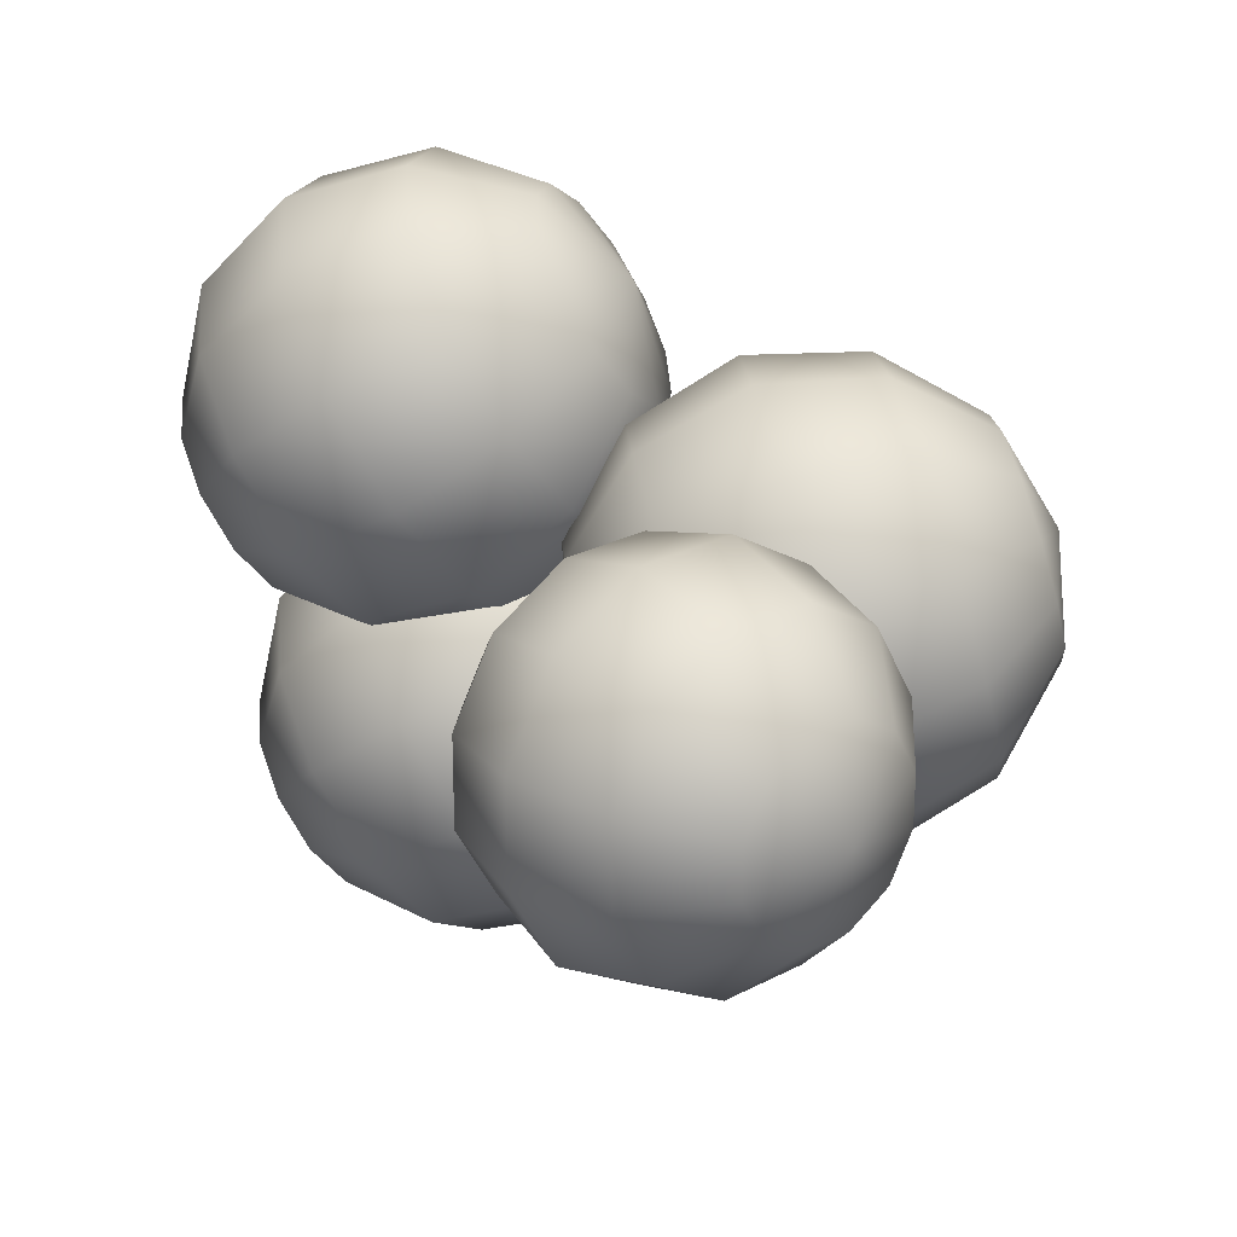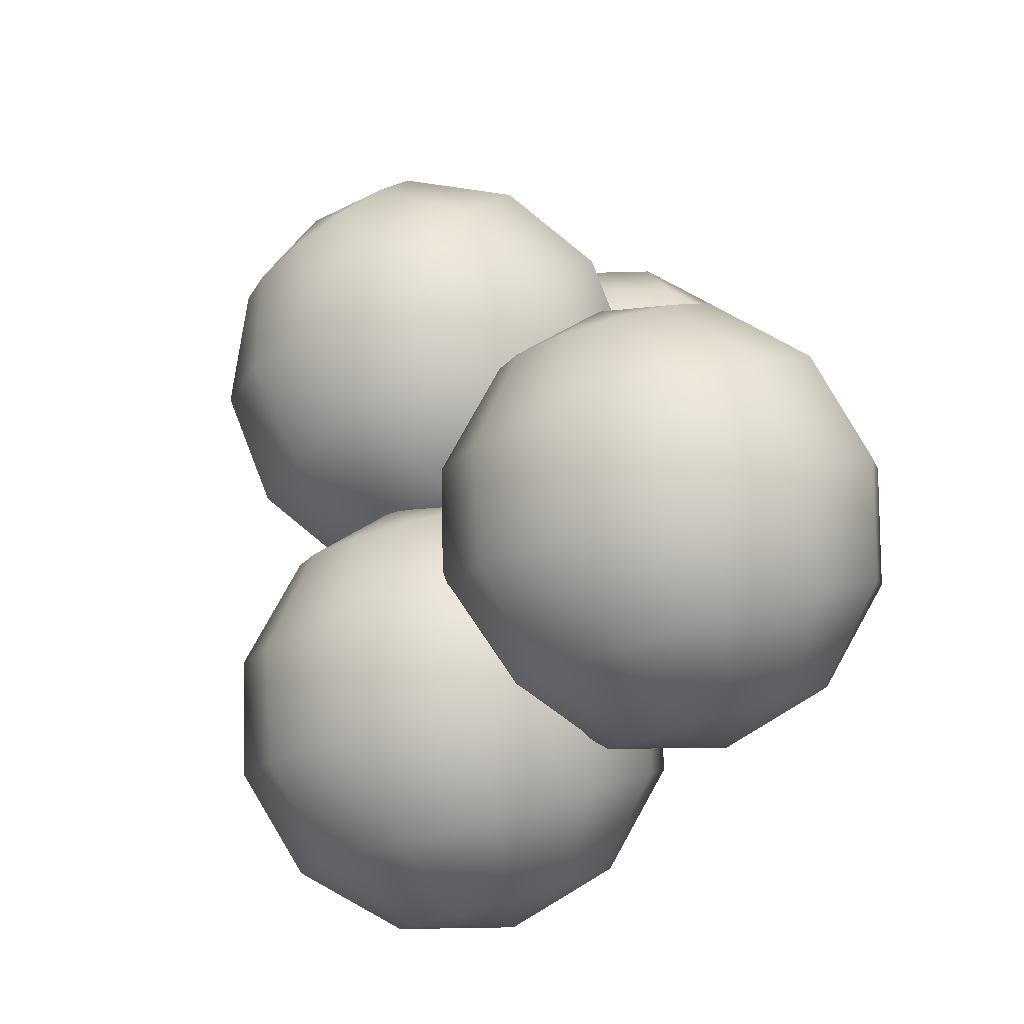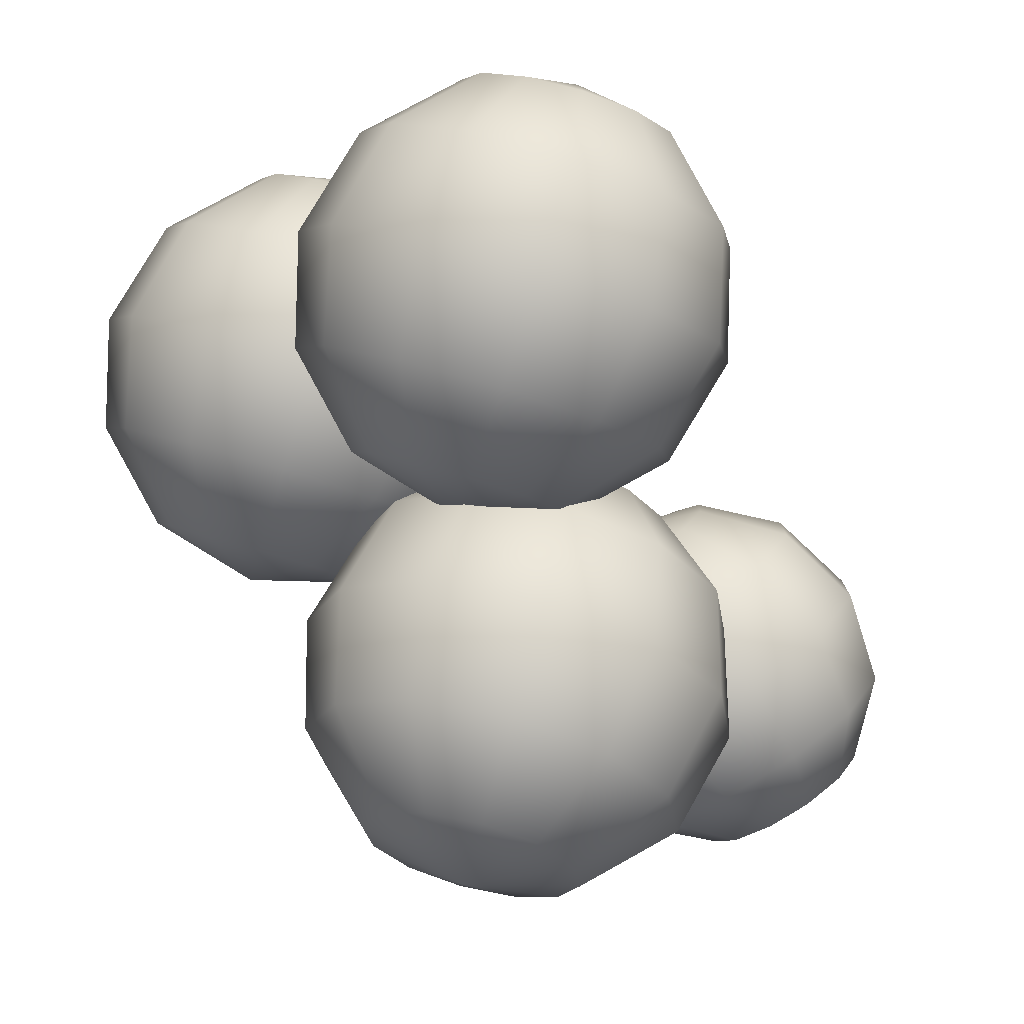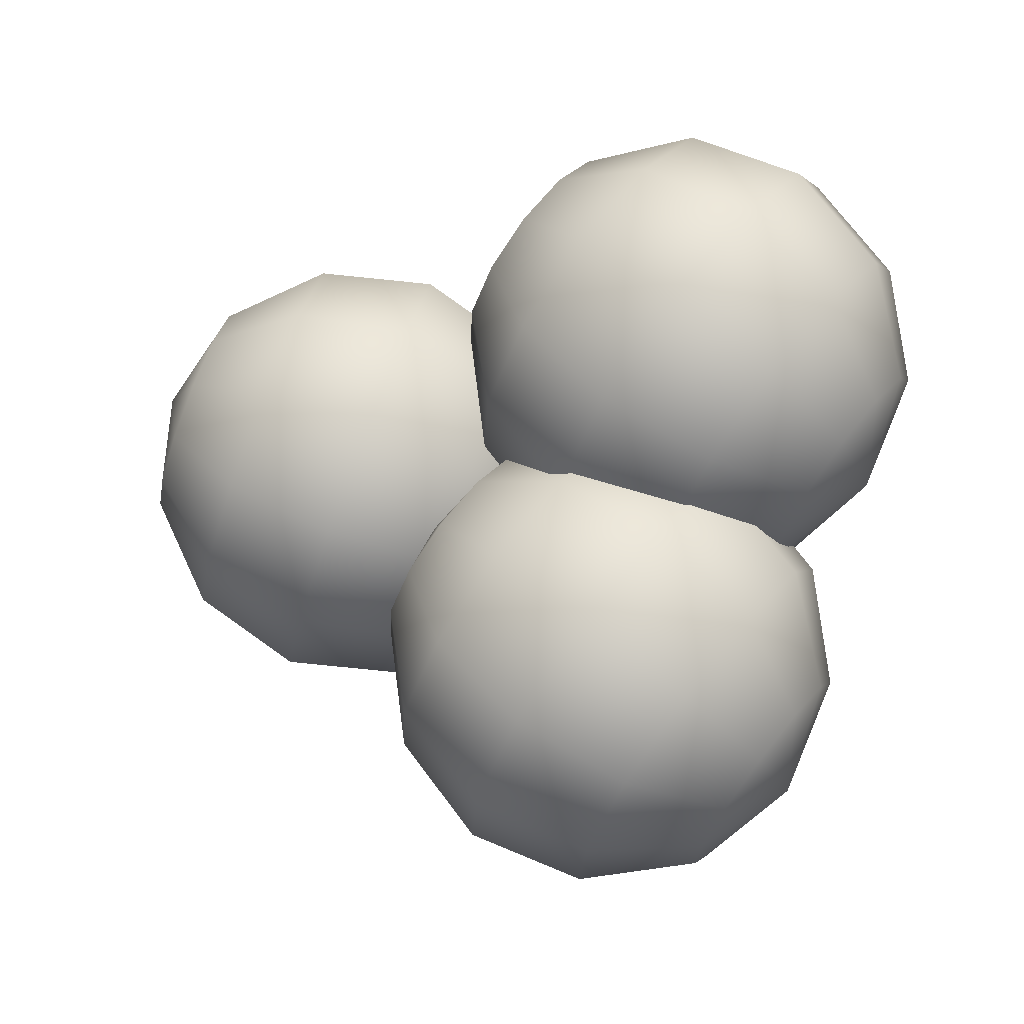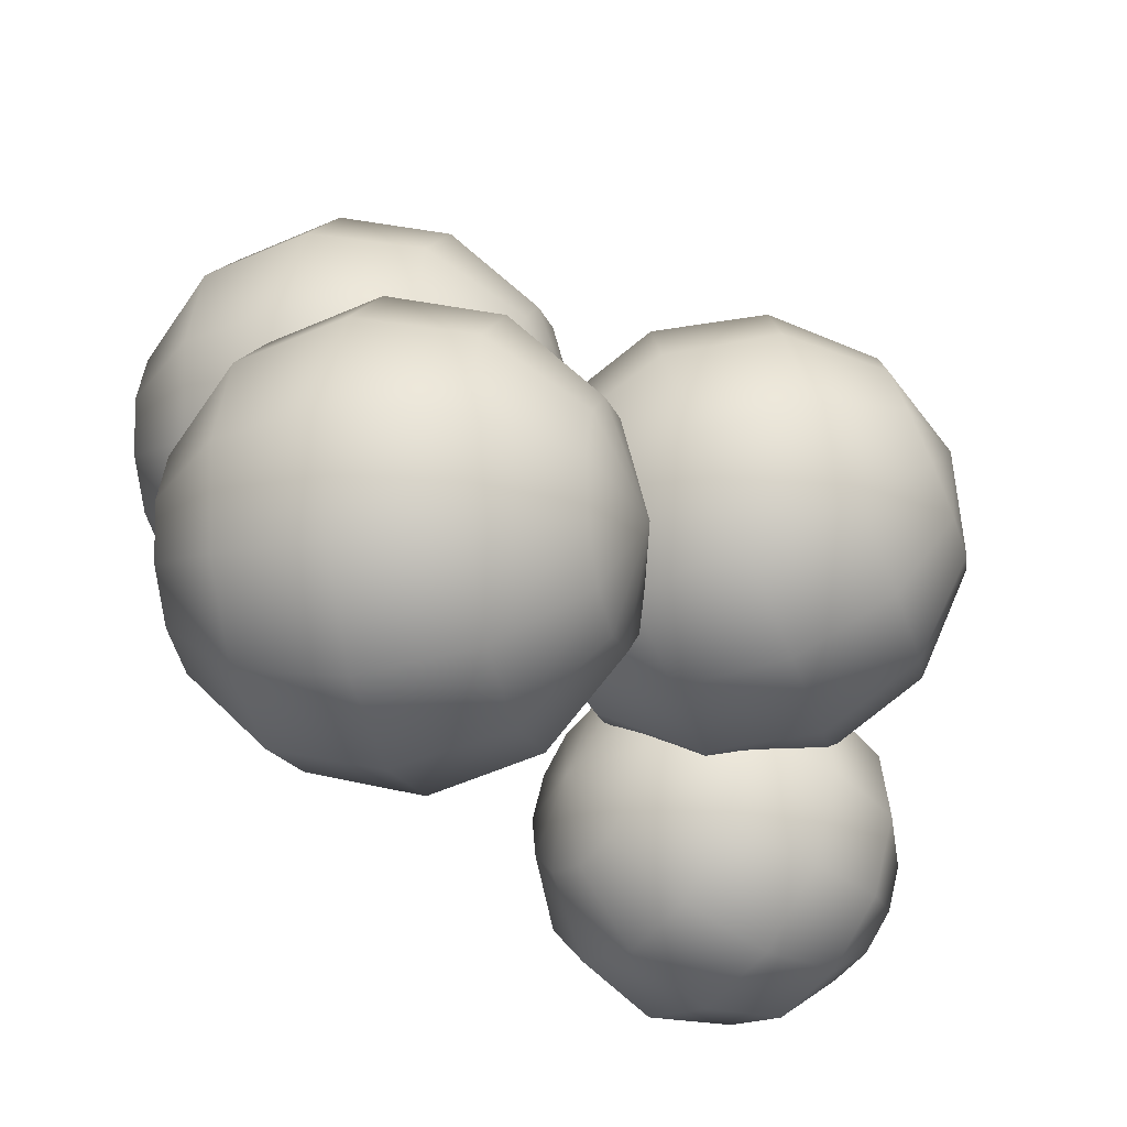
<metadata>
{"format":"obj","ext":"obj","renderer":"f3d","projection":"perspective","resolution":1024,"background":"white","views":[{"elev":-26.2,"azim":-81.2,"up":"+Z"},{"elev":68.5,"azim":142.8,"up":"+Z"},{"elev":-23.3,"azim":83.6,"up":"+Y"},{"elev":45.9,"azim":105.0,"up":"+Z"},{"elev":59.0,"azim":-108.6,"up":"+Z"}]}
</metadata>
<code>
o Sphere
v 359.3 592.3 22.34
v 334.7 567.7 0.4327
v 340.4 555.8 -6.729
v 362.3 595.6 16.26
v 350.7 594.6 6.679
v 342.5 586.5 -2.968
v 339.8 573.5 -10.1
v 343.4 559.1 -12.81
v 368 596.5 11.43
v 360.6 596.1 -1.679
v 353.9 588.2 -12.62
v 349.7 575 -18.46
v 349.1 560 -17.64
v 374.9 594.7 9.153
v 372.6 593 -5.622
v 367.8 584.7 -17.17
v 361.7 571.9 -22.4
v 356 558.2 -19.91
v 381.3 590.8 10.04
v 383.6 586.1 -4.092
v 380.4 576.7 -15.41
v 372.7 565 -20.87
v 362.3 554.2 -19.03
v 352.2 547.2 -10.37
v 374.1 589.4 23.19
v 385.3 585.7 13.84
v 390.5 577.3 2.501
v 388.5 566.5 -7.793
v 379.6 556.2 -14.28
v 366.4 549.1 -15.22
v 385.9 580.8 19.55
v 391.6 568.9 12.39
v 389.7 556.8 3.626
v 380.7 547.8 -4.392
v 367 544.3 -9.515
v 383 577.5 25.63
v 386.5 563.1 22.93
v 383.8 550.1 15.79
v 375.6 542 6.143
v 364 540.9 -3.432
v 377.2 576.6 30.46
v 376.6 561.6 31.28
v 372.4 548.4 25.44
v 365.7 540.5 14.5
v 358.3 540.1 1.394
v 370.3 578.4 32.74
v 364.6 564.7 35.23
v 358.5 551.9 30
v 353.7 543.6 18.44
v 351.4 541.8 3.67
v 364 582.4 31.85
v 353.6 571.6 33.7
v 345.9 559.9 28.23
v 342.7 550.5 16.91
v 345.1 545.8 2.786
v 360 587.5 28.05
v 346.7 580.4 27.1
v 337.8 570.1 20.62
v 335.8 559.3 10.32
v 341 550.9 -1.02
v 345.6 588.8 17.21
v 336.6 579.8 9.197
v 376.7 583.9 35.25
v 364 537.9 46.81
v 376.7 525.6 49.91
v 379 581.8 26.84
v 368 567.9 23.78
v 364 550.5 25.75
v 368 534.3 32.24
v 379 523.5 41.49
v 385.4 580.2 20.68
v 379 565.2 13.11
v 376.7 547.4 13.44
v 379 531.6 21.57
v 385.4 522 35.34
v 394.1 579.7 18.42
v 394.1 564.3 9.205
v 394.1 546.3 8.928
v 394.1 530.6 17.67
v 394.1 521.4 33.08
v 402.7 580.2 20.68
v 409.1 565.2 13.11
v 411.4 547.4 13.44
v 409.1 531.6 21.57
v 402.7 522 35.34
v 394.1 521.1 51.04
v 394.1 588.4 34.11
v 409.1 581.8 26.84
v 420.1 567.9 23.78
v 424.1 550.5 25.75
v 420.1 534.3 32.24
v 409.1 523.5 41.49
v 411.4 583.9 35.25
v 424.1 571.6 38.35
v 428.8 554.8 42.58
v 424.1 537.9 46.81
v 411.4 525.6 49.91
v 409.1 586 43.66
v 420.1 575.3 52.92
v 424.1 559 59.4
v 420.1 541.6 61.38
v 409.1 527.7 58.32
v 402.7 587.6 49.82
v 409.1 577.9 63.58
v 411.4 562.1 71.72
v 409.1 544.3 72.05
v 402.7 529.3 64.48
v 394.1 588.1 52.07
v 394.1 578.9 67.49
v 394.1 563.2 76.23
v 394.1 545.3 75.95
v 394.1 529.9 66.73
v 385.4 587.6 49.82
v 379 577.9 63.58
v 376.7 562.1 71.72
v 379 544.3 72.05
v 385.4 529.3 64.48
v 379 586 43.66
v 368 575.3 52.92
v 364 559 59.4
v 368 541.6 61.38
v 379 527.7 58.32
v 364 571.6 38.35
v 359.4 554.8 42.58
v 383.3 641.4 69.49
v 355.1 603 81.05
v 362.5 586.9 84.15
v 384.7 638.6 61.08
v 369.5 629.5 58.02
v 359.6 614.7 59.99
v 357.5 598.1 66.48
v 363.9 584.1 75.74
v 390.1 634.8 54.92
v 378.8 623.1 47.35
v 370.3 607.3 47.68
v 366.8 591.7 55.81
v 369.3 580.4 69.58
v 398 631.2 52.67
v 392.5 616.8 43.45
v 386.1 600 43.17
v 380.5 585.4 51.91
v 377.2 576.8 67.32
v 406.3 628.7 54.92
v 406.9 612.4 47.35
v 402.7 594.9 47.68
v 394.9 580.9 55.81
v 385.5 574.2 69.58
v 377.1 576.5 85.28
v 401.1 639.4 68.36
v 412.8 627.8 61.08
v 418.1 611 58.02
v 415.7 593.3 59.99
v 406.1 579.5 66.48
v 392 573.4 75.74
v 415.7 629 69.49
v 423.2 612.9 72.59
v 421.5 595.6 76.82
v 411.2 581.5 81.05
v 394.9 574.5 84.15
v 414.3 631.8 77.9
v 420.8 617.8 87.16
v 418.7 601.2 93.64
v 408.7 586.4 95.62
v 393.5 577.3 92.56
v 408.9 635.5 84.06
v 411.4 624.2 97.82
v 408 608.6 106
v 399.4 592.8 106.3
v 388.1 581.1 98.72
v 401 639.1 86.31
v 397.7 630.5 101.7
v 392.2 615.9 110.5
v 385.7 599.1 110.2
v 380.2 584.7 101
v 392.7 641.7 84.06
v 383.4 635 97.82
v 375.5 621 106
v 371.4 603.5 106.3
v 371.9 587.2 98.72
v 386.2 642.5 77.9
v 372.1 636.4 87.16
v 362.6 622.6 93.64
v 360.1 604.9 95.62
v 365.5 588.1 92.56
v 367.1 634.4 72.59
v 356.7 620.3 76.82
v 421.5 638.6 39.56
v 393.2 600.1 51.12
v 400.7 584.1 54.22
v 422.9 635.8 31.15
v 407.7 626.7 28.09
v 397.7 611.9 30.07
v 395.7 595.3 36.55
v 402.1 581.3 45.81
v 428.3 632 24.99
v 417 620.3 17.42
v 408.5 604.5 17.75
v 405 588.9 25.89
v 407.5 577.6 39.65
v 436.2 628.4 22.74
v 430.7 614 13.52
v 424.3 597.2 13.24
v 418.7 582.6 21.98
v 415.4 574 37.4
v 444.5 625.8 24.99
v 445.1 609.6 17.42
v 440.9 592.1 17.75
v 433 578.1 25.89
v 423.7 571.4 39.65
v 415.3 573.7 55.36
v 439.3 636.6 38.43
v 451 625 31.15
v 456.3 608.2 28.09
v 453.8 590.5 30.07
v 444.3 576.7 36.55
v 430.2 570.6 45.81
v 453.9 626.2 39.56
v 461.4 610.1 42.66
v 459.7 592.8 46.89
v 449.3 578.7 51.12
v 433.1 571.7 54.22
v 452.5 629 47.98
v 458.9 615 57.23
v 456.9 598.4 63.72
v 446.9 583.6 65.69
v 431.7 574.5 62.63
v 447.1 632.7 54.13
v 449.6 621.4 67.9
v 446.1 605.8 76.03
v 437.6 590 76.36
v 426.3 578.2 68.79
v 439.2 636.3 56.39
v 435.9 627.7 71.8
v 430.3 613.1 80.54
v 423.9 596.3 80.27
v 418.4 581.9 71.05
v 430.9 638.9 54.13
v 421.5 632.2 67.9
v 413.7 618.2 76.03
v 409.5 600.7 76.36
v 410.1 584.4 68.79
v 424.4 639.7 47.98
v 410.3 633.6 57.23
v 400.7 619.8 63.72
v 398.3 602.1 65.69
v 403.6 585.3 62.63
v 405.2 631.6 42.66
v 394.9 617.5 46.89
f 2 8 3
f 4 10 5
f 8 12 13
f 7 11 12
f 5 11 6
f 9 15 10
f 13 17 18
f 11 17 12
f 10 16 11
f 15 21 16
f 15 19 20
f 18 22 23
f 17 21 22
f 21 27 28
f 20 26 27
f 23 29 30
f 22 28 29
f 29 33 34
f 27 33 28
f 26 32 27
f 29 35 30
f 34 40 35
f 33 39 34
f 32 38 33
f 32 36 37
f 36 42 37
f 39 45 40
f 39 43 44
f 38 42 43
f 41 47 42
f 44 50 45
f 44 48 49
f 42 48 43
f 48 52 53
f 46 52 47
f 49 55 50
f 48 54 49
f 53 59 54
f 53 57 58
f 51 57 52
f 54 60 55
f 58 61 62
f 1 25 4
f 2 6 7
f 62 5 6
f 24 3 8
f 1 5 61
f 4 25 9
f 24 8 13
f 24 13 18
f 9 25 14
f 24 18 23
f 14 25 19
f 24 23 30
f 19 25 26
f 26 25 31
f 24 30 35
f 31 25 36
f 24 35 40
f 36 25 41
f 24 40 45
f 24 45 50
f 41 25 46
f 24 50 55
f 46 25 51
f 24 55 60
f 51 25 56
f 56 25 1
f 58 2 59
f 24 60 3
f 56 61 57
f 60 2 3
f 64 70 65
f 66 72 67
f 69 75 70
f 68 74 69
f 67 73 68
f 71 77 72
f 74 80 75
f 73 79 74
f 73 77 78
f 77 83 78
f 76 82 77
f 79 85 80
f 78 84 79
f 82 90 83
f 82 88 89
f 85 91 92
f 84 90 91
f 91 95 96
f 89 95 90
f 89 93 94
f 91 97 92
f 96 102 97
f 95 101 96
f 95 99 100
f 93 99 94
f 99 103 104
f 101 107 102
f 100 106 101
f 100 104 105
f 103 109 104
f 106 112 107
f 105 111 106
f 105 109 110
f 109 115 110
f 108 114 109
f 111 117 112
f 110 116 111
f 115 121 116
f 115 119 120
f 113 119 114
f 117 121 122
f 119 124 120
f 63 87 66
f 124 69 64
f 123 68 124
f 86 65 70
f 123 66 67
f 66 87 71
f 86 70 75
f 86 75 80
f 71 87 76
f 86 80 85
f 76 87 81
f 86 85 92
f 81 87 88
f 88 87 93
f 86 92 97
f 93 87 98
f 86 97 102
f 98 87 103
f 86 102 107
f 86 107 112
f 103 87 108
f 86 112 117
f 108 87 113
f 86 117 122
f 113 87 118
f 118 87 63
f 120 64 121
f 86 122 65
f 118 123 119
f 122 64 65
f 2 7 8
f 4 9 10
f 8 7 12
f 7 6 11
f 5 10 11
f 9 14 15
f 13 12 17
f 11 16 17
f 10 15 16
f 15 20 21
f 15 14 19
f 18 17 22
f 17 16 21
f 21 20 27
f 20 19 26
f 23 22 29
f 22 21 28
f 29 28 33
f 27 32 33
f 26 31 32
f 29 34 35
f 34 39 40
f 33 38 39
f 32 37 38
f 32 31 36
f 36 41 42
f 39 44 45
f 39 38 43
f 38 37 42
f 41 46 47
f 44 49 50
f 44 43 48
f 42 47 48
f 48 47 52
f 46 51 52
f 49 54 55
f 48 53 54
f 53 58 59
f 53 52 57
f 51 56 57
f 54 59 60
f 58 57 61
f 2 62 6
f 62 61 5
f 1 4 5
f 58 62 2
f 56 1 61
f 60 59 2
f 64 69 70
f 66 71 72
f 69 74 75
f 68 73 74
f 67 72 73
f 71 76 77
f 74 79 80
f 73 78 79
f 73 72 77
f 77 82 83
f 76 81 82
f 79 84 85
f 78 83 84
f 82 89 90
f 82 81 88
f 85 84 91
f 84 83 90
f 91 90 95
f 89 94 95
f 89 88 93
f 91 96 97
f 96 101 102
f 95 100 101
f 95 94 99
f 93 98 99
f 99 98 103
f 101 106 107
f 100 105 106
f 100 99 104
f 103 108 109
f 106 111 112
f 105 110 111
f 105 104 109
f 109 114 115
f 108 113 114
f 111 116 117
f 110 115 116
f 115 120 121
f 115 114 119
f 113 118 119
f 117 116 121
f 119 123 124
f 124 68 69
f 123 67 68
f 123 63 66
f 120 124 64
f 118 63 123
f 122 121 64
f 126 132 127
f 128 134 129
f 131 137 132
f 130 136 131
f 129 135 130
f 133 139 134
f 136 142 137
f 135 141 136
f 135 139 140
f 139 145 140
f 138 144 139
f 141 147 142
f 140 146 141
f 144 152 145
f 144 150 151
f 147 153 154
f 146 152 153
f 153 157 158
f 151 157 152
f 151 155 156
f 153 159 154
f 158 164 159
f 157 163 158
f 157 161 162
f 155 161 156
f 161 165 166
f 163 169 164
f 162 168 163
f 162 166 167
f 165 171 166
f 168 174 169
f 167 173 168
f 167 171 172
f 171 177 172
f 170 176 171
f 173 179 174
f 172 178 173
f 177 183 178
f 177 181 182
f 175 181 176
f 179 183 184
f 181 186 182
f 125 149 128
f 186 131 126
f 185 130 186
f 148 127 132
f 185 128 129
f 128 149 133
f 148 132 137
f 148 137 142
f 133 149 138
f 148 142 147
f 138 149 143
f 148 147 154
f 143 149 150
f 150 149 155
f 148 154 159
f 155 149 160
f 148 159 164
f 160 149 165
f 148 164 169
f 148 169 174
f 165 149 170
f 148 174 179
f 170 149 175
f 148 179 184
f 175 149 180
f 180 149 125
f 182 126 183
f 148 184 127
f 180 185 181
f 184 126 127
f 126 131 132
f 128 133 134
f 131 136 137
f 130 135 136
f 129 134 135
f 133 138 139
f 136 141 142
f 135 140 141
f 135 134 139
f 139 144 145
f 138 143 144
f 141 146 147
f 140 145 146
f 144 151 152
f 144 143 150
f 147 146 153
f 146 145 152
f 153 152 157
f 151 156 157
f 151 150 155
f 153 158 159
f 158 163 164
f 157 162 163
f 157 156 161
f 155 160 161
f 161 160 165
f 163 168 169
f 162 167 168
f 162 161 166
f 165 170 171
f 168 173 174
f 167 172 173
f 167 166 171
f 171 176 177
f 170 175 176
f 173 178 179
f 172 177 178
f 177 182 183
f 177 176 181
f 175 180 181
f 179 178 183
f 181 185 186
f 186 130 131
f 185 129 130
f 185 125 128
f 182 186 126
f 180 125 185
f 184 183 126
f 188 194 189
f 190 196 191
f 193 199 194
f 192 198 193
f 191 197 192
f 195 201 196
f 198 204 199
f 197 203 198
f 197 201 202
f 201 207 202
f 200 206 201
f 203 209 204
f 202 208 203
f 206 214 207
f 206 212 213
f 209 215 216
f 208 214 215
f 215 219 220
f 213 219 214
f 213 217 218
f 215 221 216
f 220 226 221
f 219 225 220
f 219 223 224
f 217 223 218
f 223 227 228
f 225 231 226
f 224 230 225
f 224 228 229
f 227 233 228
f 230 236 231
f 229 235 230
f 229 233 234
f 233 239 234
f 232 238 233
f 235 241 236
f 234 240 235
f 239 245 240
f 239 243 244
f 237 243 238
f 241 245 246
f 243 248 244
f 187 211 190
f 248 193 188
f 247 192 248
f 210 189 194
f 247 190 191
f 190 211 195
f 210 194 199
f 210 199 204
f 195 211 200
f 210 204 209
f 200 211 205
f 210 209 216
f 205 211 212
f 212 211 217
f 210 216 221
f 217 211 222
f 210 221 226
f 222 211 227
f 210 226 231
f 210 231 236
f 227 211 232
f 210 236 241
f 232 211 237
f 210 241 246
f 237 211 242
f 242 211 187
f 244 188 245
f 210 246 189
f 242 247 243
f 246 188 189
f 188 193 194
f 190 195 196
f 193 198 199
f 192 197 198
f 191 196 197
f 195 200 201
f 198 203 204
f 197 202 203
f 197 196 201
f 201 206 207
f 200 205 206
f 203 208 209
f 202 207 208
f 206 213 214
f 206 205 212
f 209 208 215
f 208 207 214
f 215 214 219
f 213 218 219
f 213 212 217
f 215 220 221
f 220 225 226
f 219 224 225
f 219 218 223
f 217 222 223
f 223 222 227
f 225 230 231
f 224 229 230
f 224 223 228
f 227 232 233
f 230 235 236
f 229 234 235
f 229 228 233
f 233 238 239
f 232 237 238
f 235 240 241
f 234 239 240
f 239 244 245
f 239 238 243
f 237 242 243
f 241 240 245
f 243 247 248
f 248 192 193
f 247 191 192
f 247 187 190
f 244 248 188
f 242 187 247
f 246 245 188

</code>
